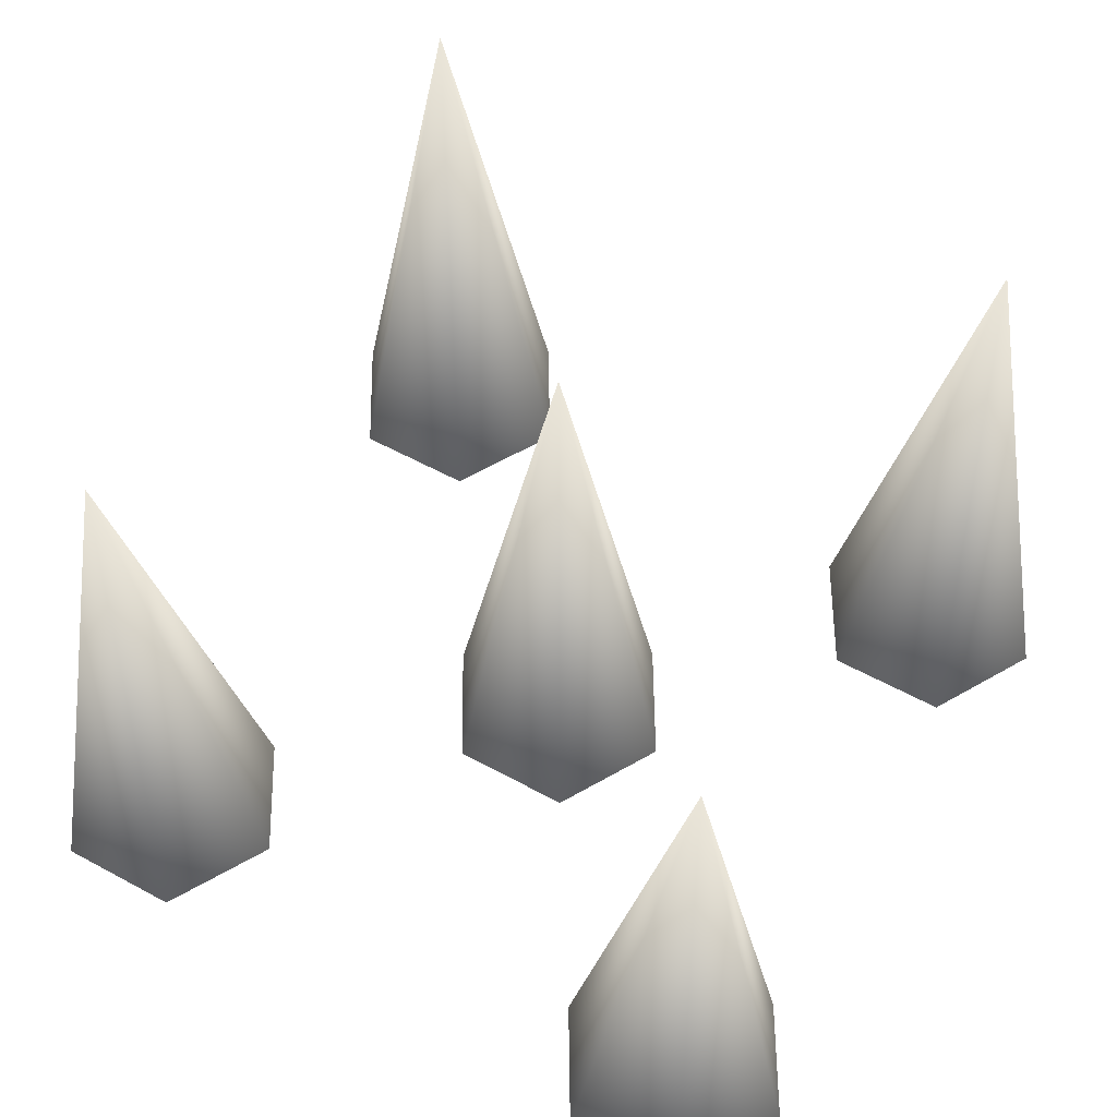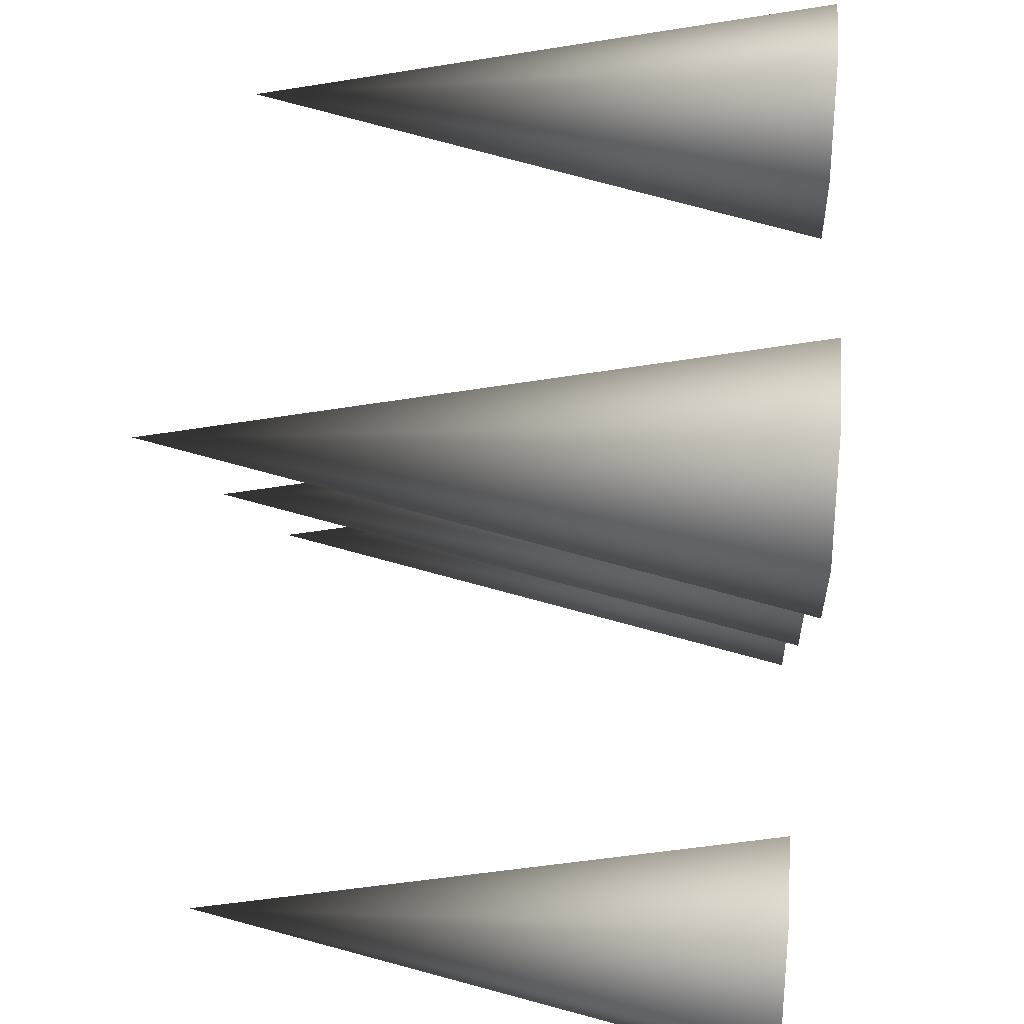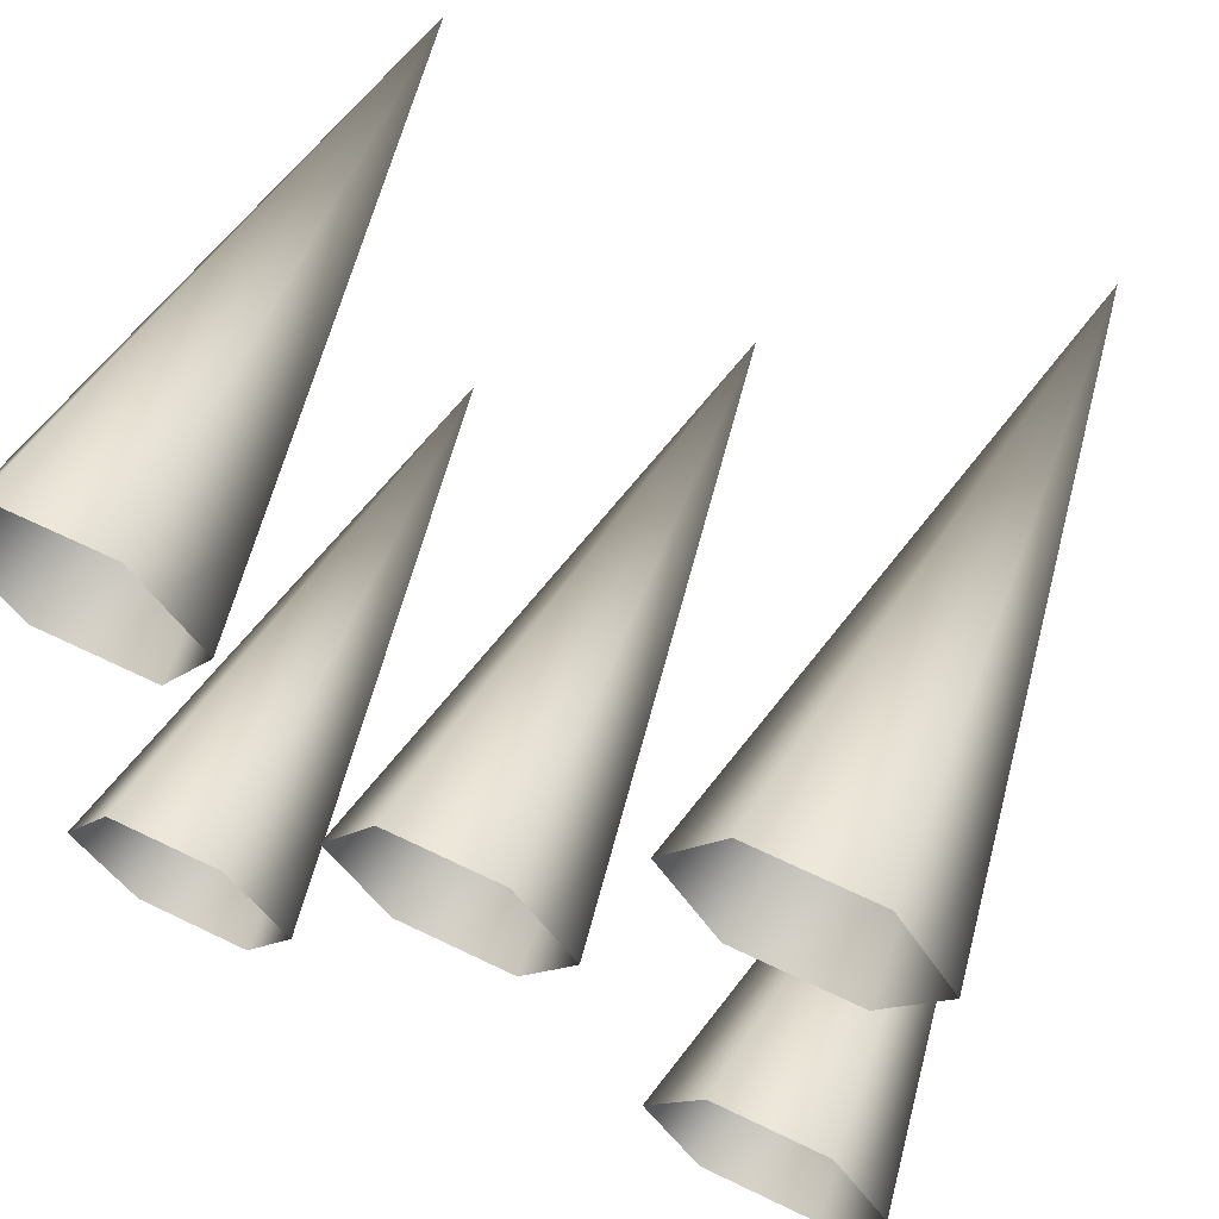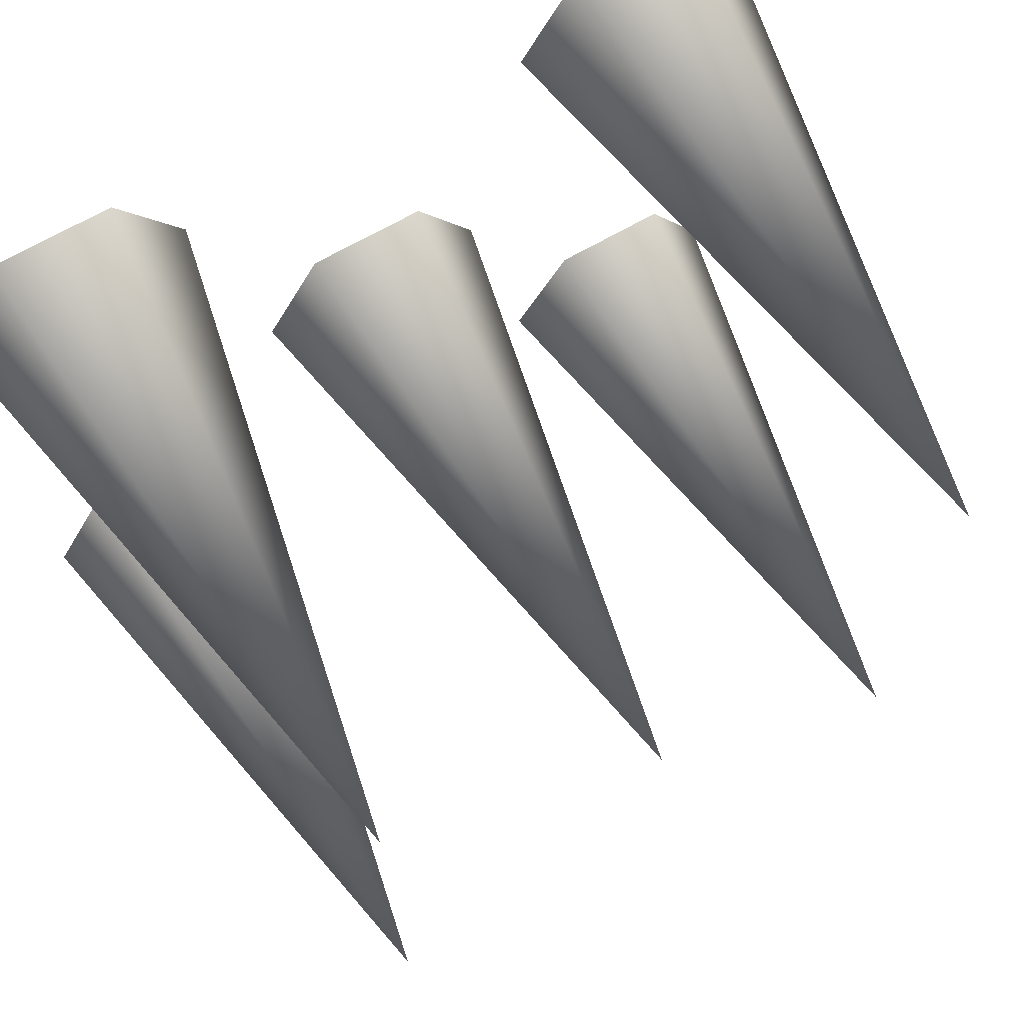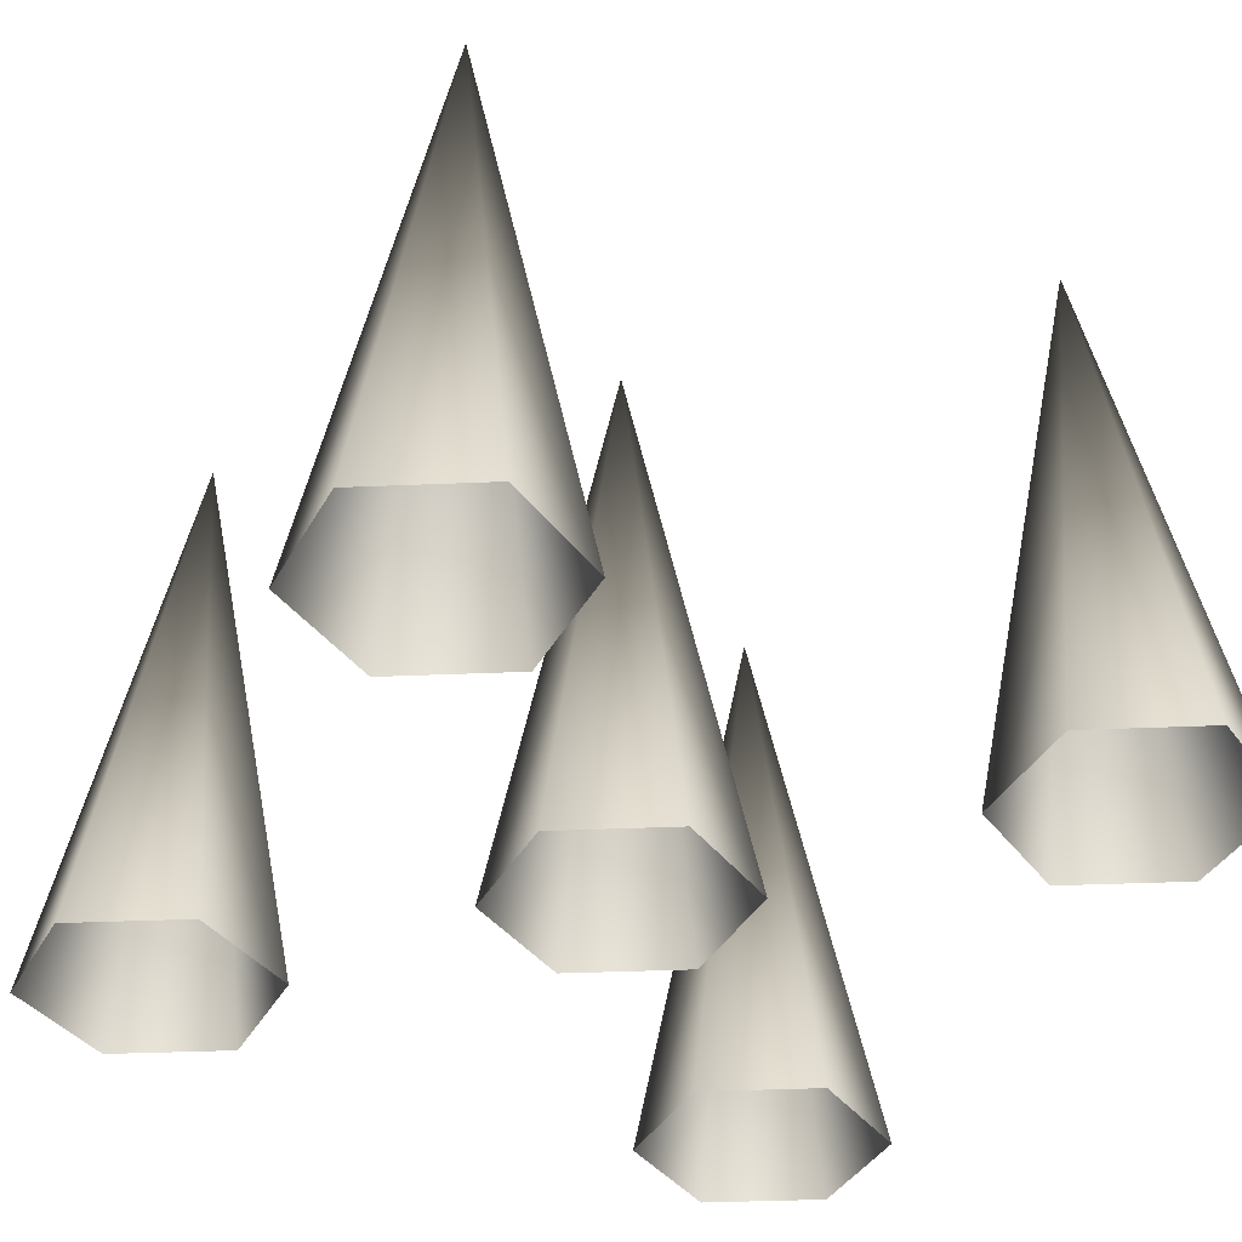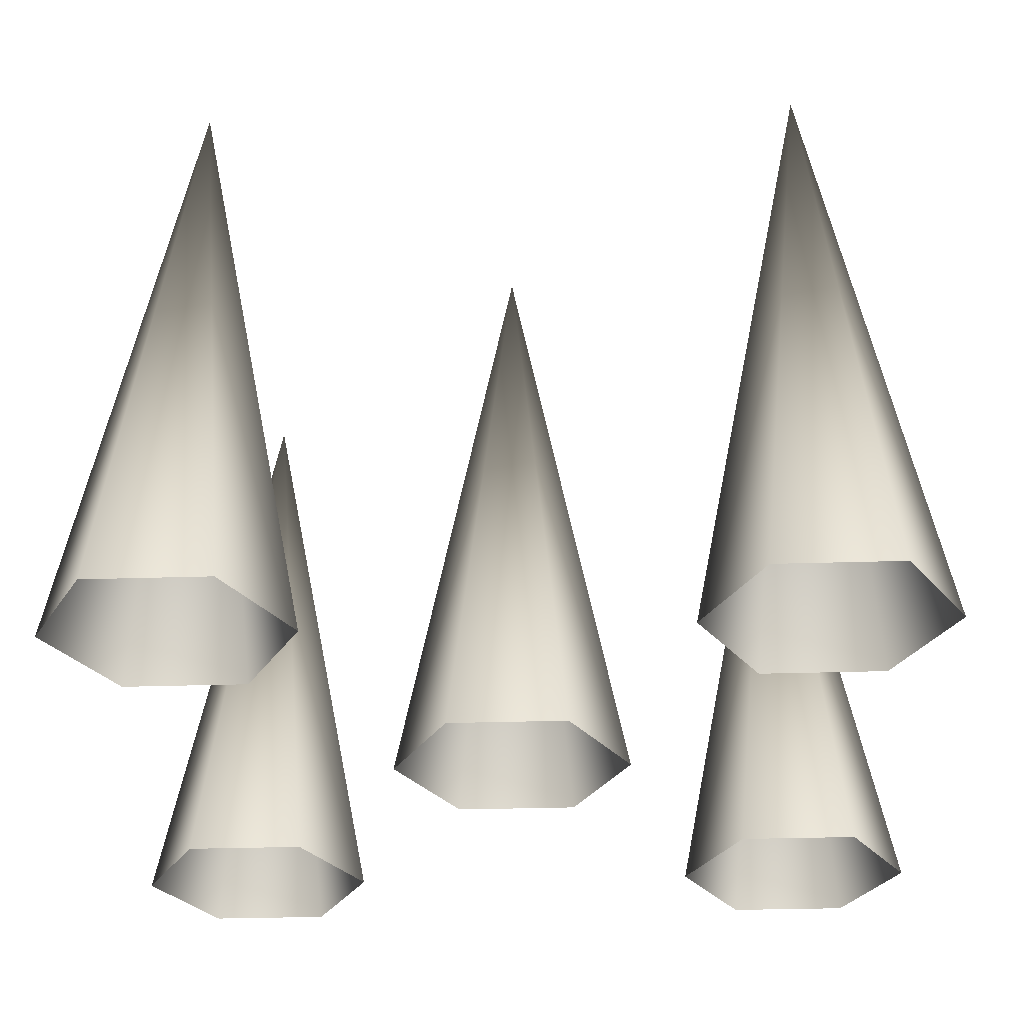
<metadata>
{"format":"obj","ext":"obj","renderer":"f3d","projection":"perspective","resolution":1024,"background":"white","views":[{"elev":58.4,"azim":29.3,"up":"+Y"},{"elev":38.9,"azim":-84.4,"up":"+Z"},{"elev":63.5,"azim":26.1,"up":"+Z"},{"elev":70.1,"azim":150.4,"up":"+Z"},{"elev":-39.7,"azim":-117.0,"up":"+Y"},{"elev":-30.9,"azim":-177.4,"up":"+Y"}]}
</metadata>
<code>
o Cone
v -0.15 -0.5052 -0.25
v -0.2 -0.5052 -0.1634
v -0.25 -0.005159 -0.25
v -0.3 -0.5052 -0.1634
v -0.35 -0.5052 -0.25
v -0.3 -0.5052 -0.3366
v -0.2 -0.5052 -0.3366
v -0.15 -0.5052 0.25
v -0.2 -0.5052 0.3366
v -0.25 -0.005159 0.25
v -0.3 -0.5052 0.3366
v -0.35 -0.5052 0.25
v -0.3 -0.5052 0.1634
v -0.2 -0.5052 0.1634
v 0.35 -0.5052 -0.25
v 0.3 -0.5052 -0.1634
v 0.25 -0.005159 -0.25
v 0.2 -0.5052 -0.1634
v 0.15 -0.5052 -0.25
v 0.2 -0.5052 -0.3366
v 0.3 -0.5052 -0.3366
v 0.35 -0.5052 0.25
v 0.3 -0.5052 0.3366
v 0.25 -0.005159 0.25
v 0.2 -0.5052 0.3366
v 0.15 -0.5052 0.25
v 0.2 -0.5052 0.1634
v 0.3 -0.5052 0.1634
v 0.1 -0.5052 0
v 0.05 -0.5052 0.0866
v 0 -0.005159 0
v -0.05 -0.5052 0.0866
v -0.1 -0.5052 -0
v -0.05 -0.5052 -0.0866
v 0.05 -0.5052 -0.0866
f 6 3 7
f 1 3 2
f 5 3 6
f 4 3 5
f 7 3 1
f 2 3 4
f 13 10 14
f 8 10 9
f 12 10 13
f 11 10 12
f 14 10 8
f 9 10 11
f 20 17 21
f 15 17 16
f 19 17 20
f 18 17 19
f 21 17 15
f 16 17 18
f 27 24 28
f 22 24 23
f 26 24 27
f 25 24 26
f 28 24 22
f 23 24 25
f 34 31 35
f 29 31 30
f 33 31 34
f 32 31 33
f 35 31 29
f 30 31 32

</code>
